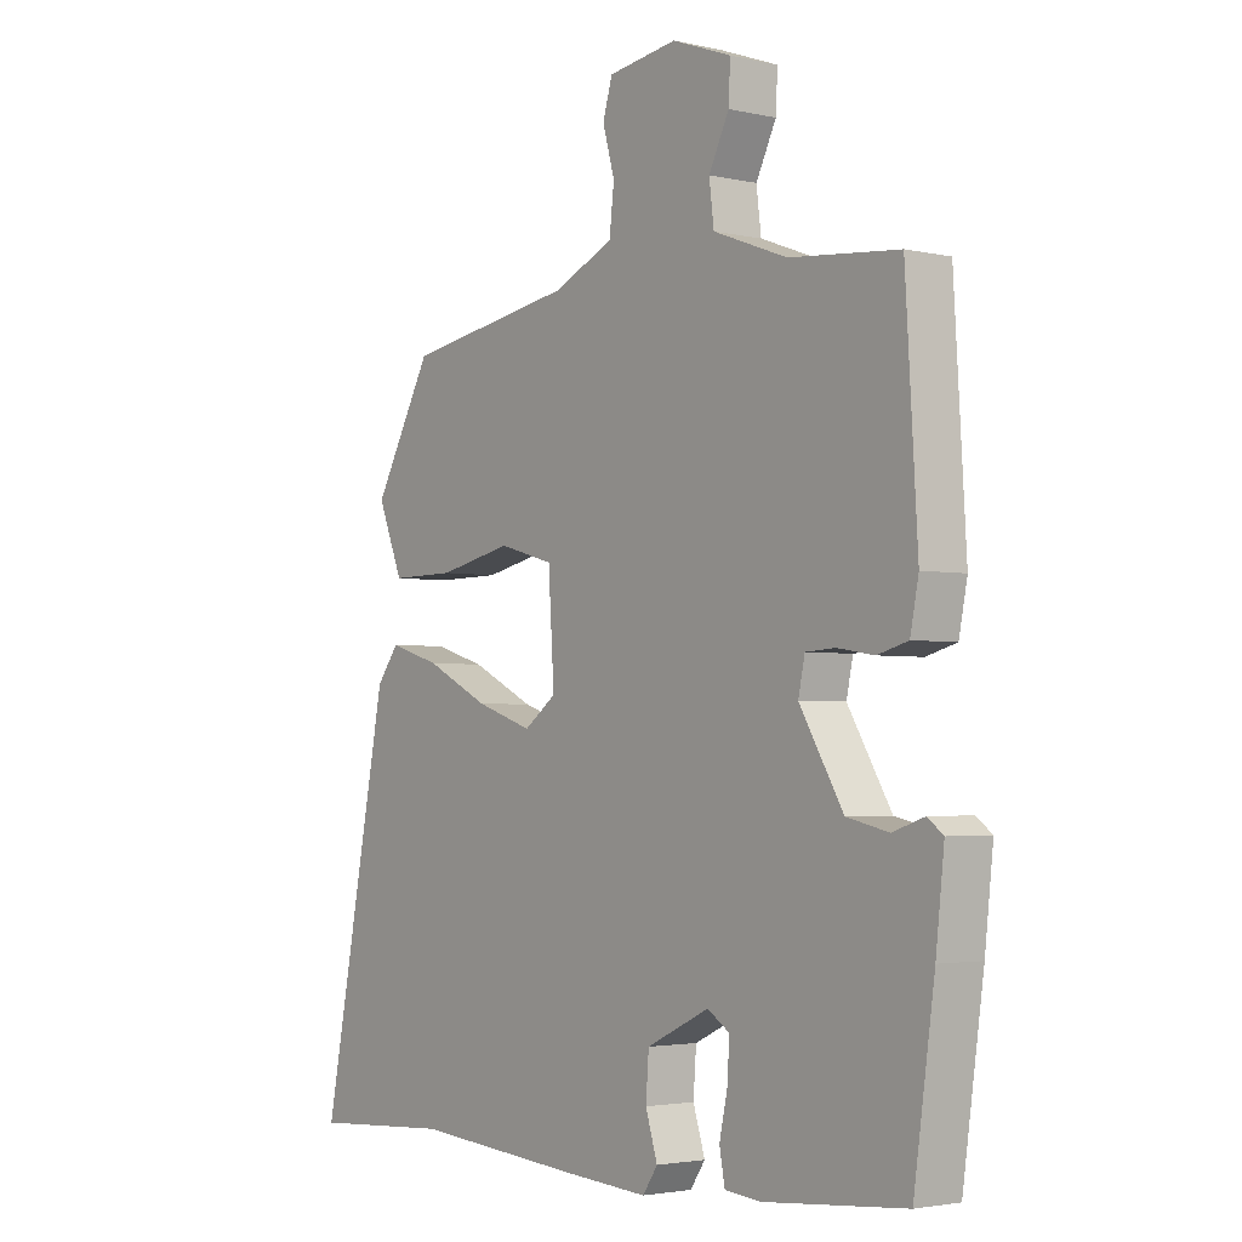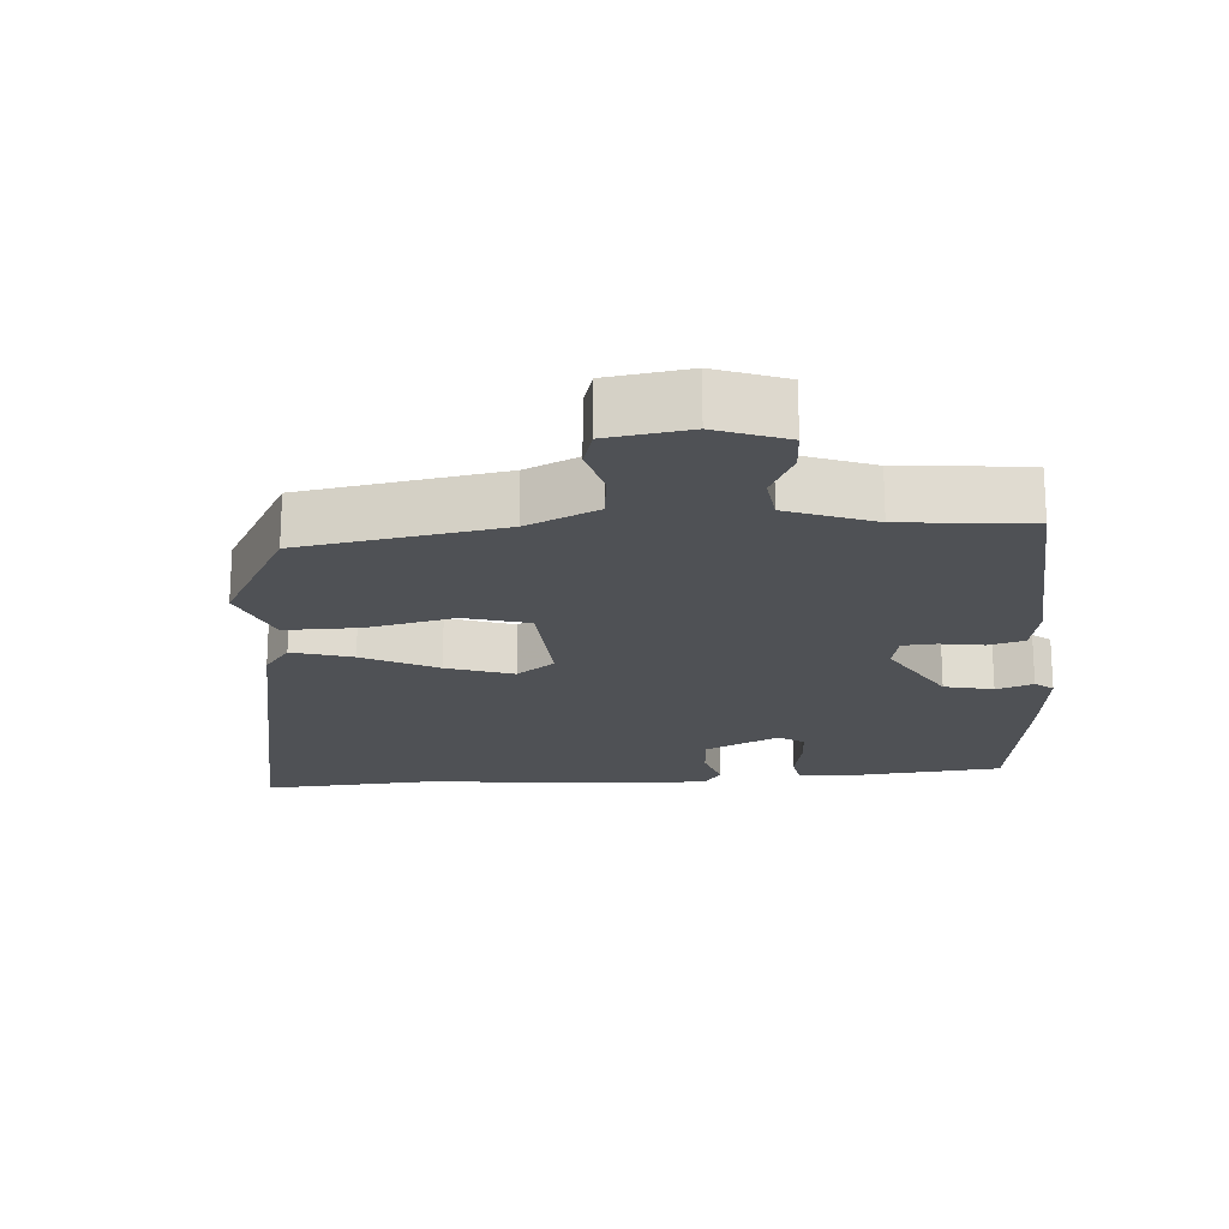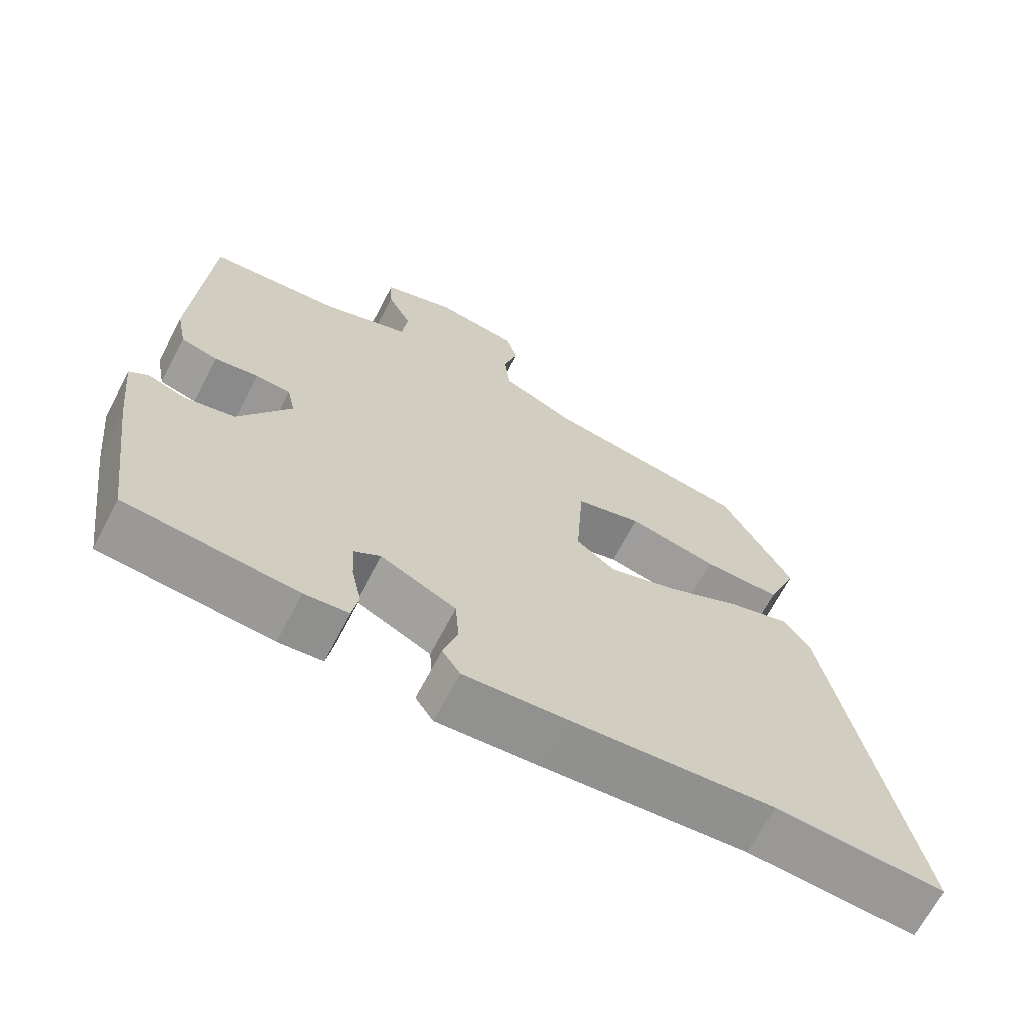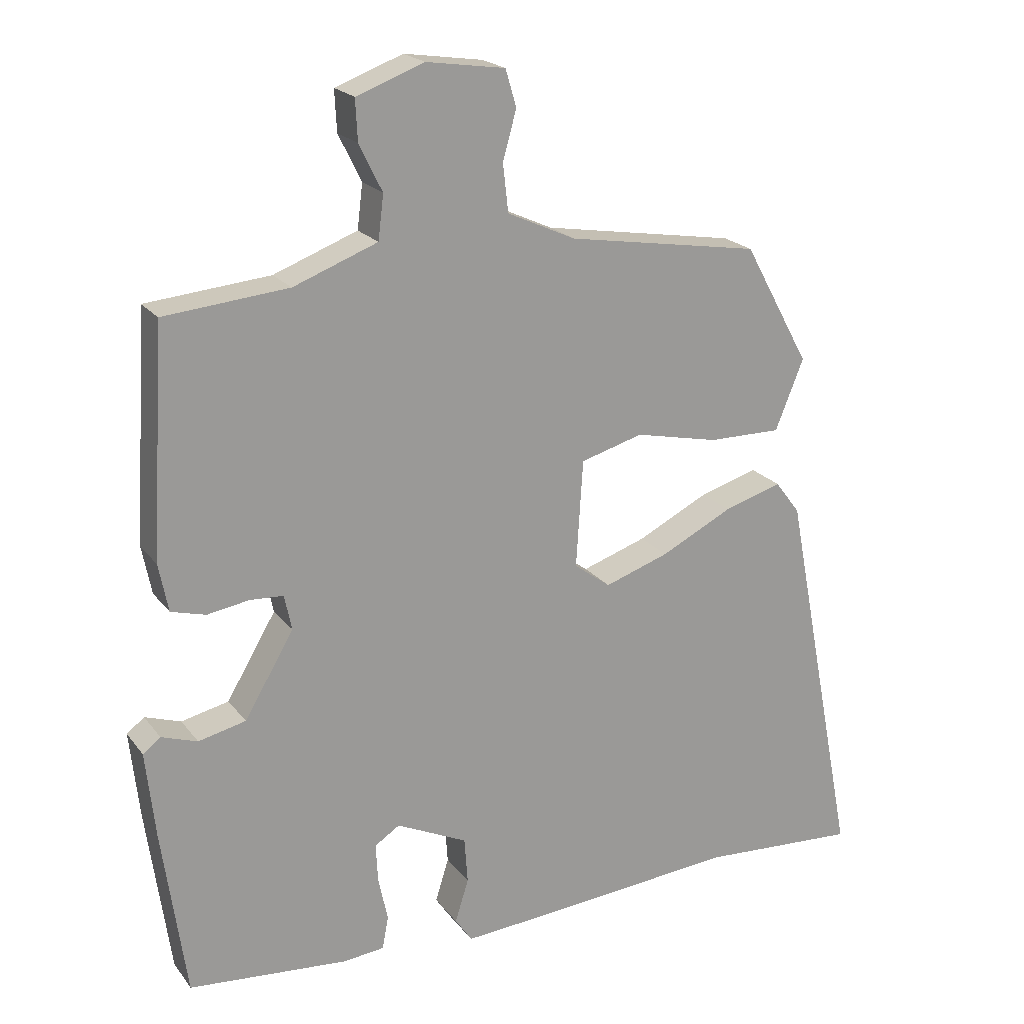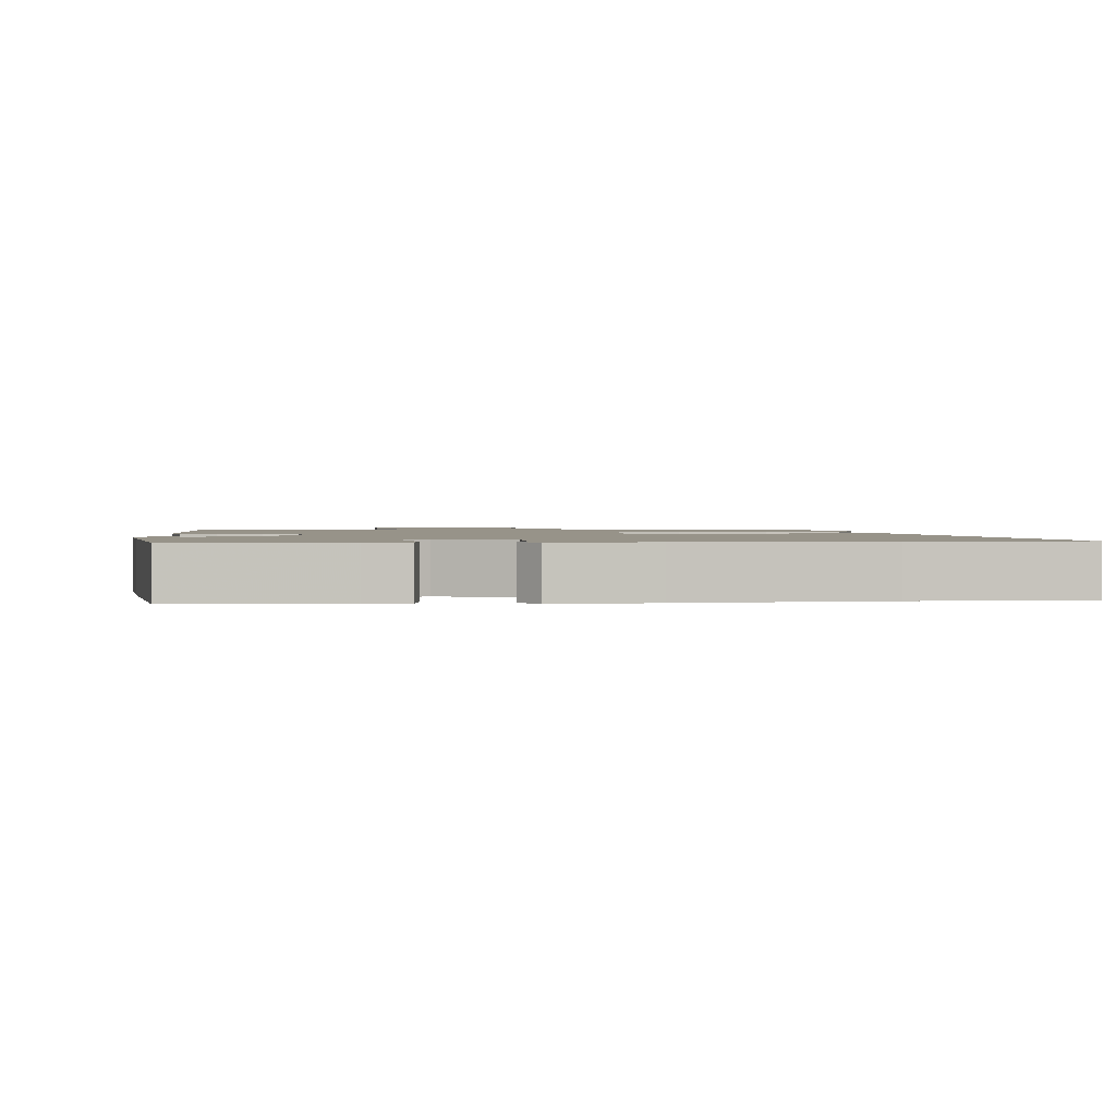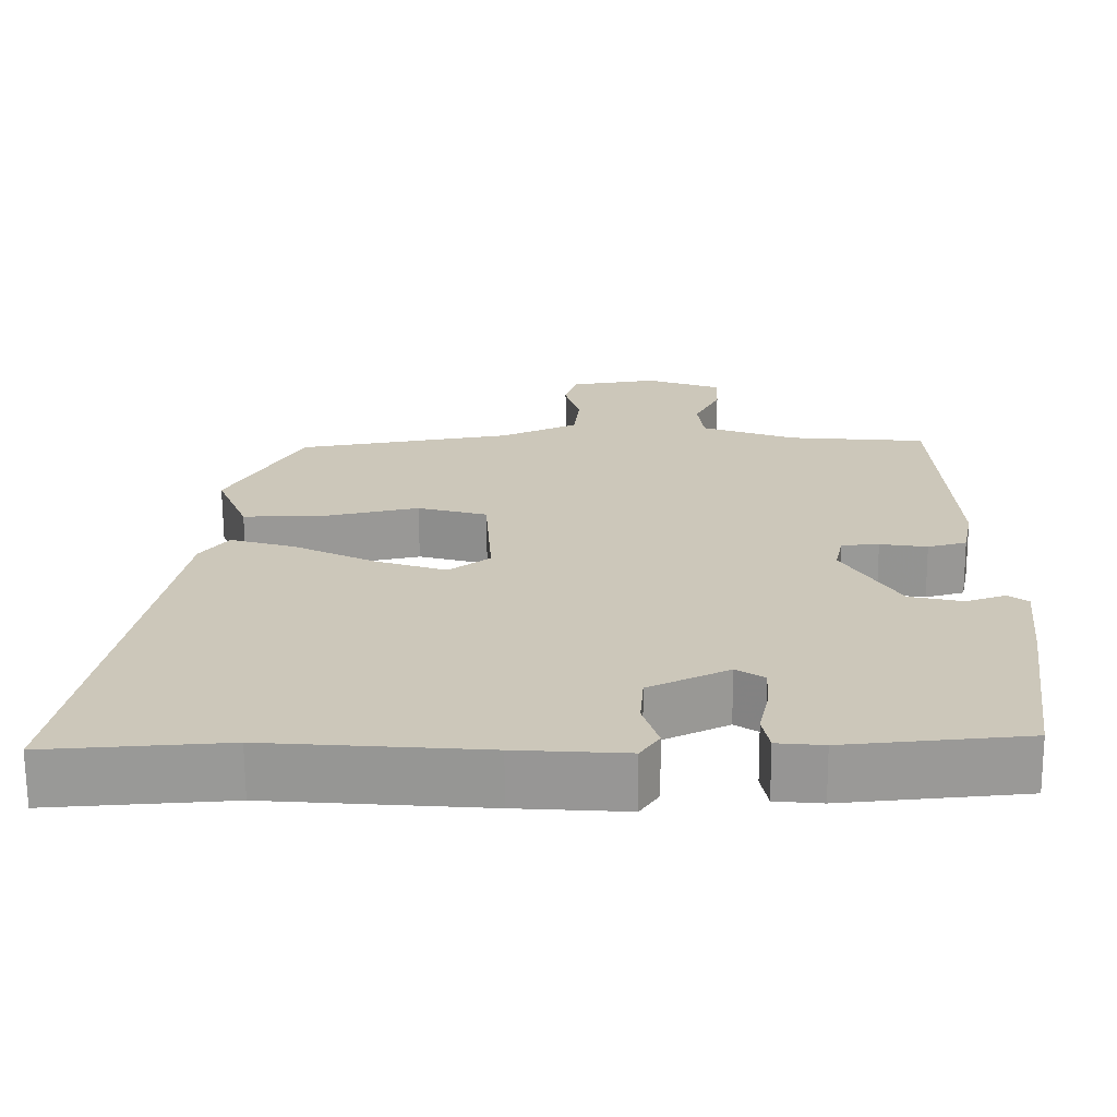
<metadata>
{"format":"obj","ext":"obj","renderer":"f3d","projection":"perspective","resolution":1024,"background":"white","views":[{"elev":-2.9,"azim":52.0,"up":"+Z"},{"elev":-19.8,"azim":4.4,"up":"+Y"},{"elev":-67.4,"azim":152.5,"up":"+Z"},{"elev":20.6,"azim":153.5,"up":"+Z"},{"elev":1.5,"azim":174.2,"up":"+Y"},{"elev":-68.5,"azim":0.4,"up":"+Z"}]}
</metadata>
<code>
v 0.457 0.07 0.496
v 0.477 0.07 0.161
v 0.463 0.07 0.09
v 0.412 0.07 0.076
v 0.35 0.07 0.086
v 0.301 0.07 0.083
v 0.29 0.07 0.031
v 0.363 0.07 -0.092
v 0.433 0.07 -0.108
v 0.486 0.07 -0.09
v 0.512 0.07 -0.11
v 0.498 0.07 -0.239
v 0.463 0.07 -0.489
v 0.227 0.07 -0.51
v 0.166 0.07 -0.504
v 0.157 0.07 -0.455
v 0.171 0.07 -0.39
v 0.174 0.07 -0.332
v 0.137 0.07 -0.308
v 0.032 0.07 -0.358
v 0.027 0.07 -0.426
v 0.047 0.07 -0.49
v 0.022 0.07 -0.527
v -0.122 0.07 -0.517
v -0.405 0.07 -0.494
v -0.64 0.07 -0.509
v -0.528 0.07 0.068
v -0.491 0.07 0.117
v -0.405 0.07 0.091
v -0.299 0.07 0.038
v -0.204 0.07 0.006
v -0.15 0.07 0.046
v -0.16 0.07 0.205
v -0.252 0.07 0.231
v -0.376 0.07 0.204
v -0.484 0.07 0.203
v -0.526 0.07 0.307
v -0.428 0.07 0.485
v -0.142 0.07 0.532
v -0.041 0.07 0.578
v -0.033 0.07 0.648
v -0.053 0.07 0.72
v -0.037 0.07 0.774
v 0.079 0.07 0.791
v 0.179 0.07 0.754
v 0.176 0.07 0.694
v 0.142 0.07 0.625
v 0.15 0.07 0.56
v 0.274 0.07 0.513
v 0.457 0 0.496
v 0.477 0 0.161
v 0.463 0 0.09
v 0.412 0 0.076
v 0.35 0 0.086
v 0.301 0 0.083
v 0.29 0 0.031
v 0.363 0 -0.092
v 0.433 0 -0.108
v 0.486 0 -0.09
v 0.512 0 -0.11
v 0.498 0 -0.239
v 0.463 0 -0.489
v 0.227 0 -0.51
v 0.166 0 -0.504
v 0.157 0 -0.455
v 0.171 0 -0.39
v 0.174 0 -0.332
v 0.137 0 -0.308
v 0.032 0 -0.358
v 0.027 0 -0.426
v 0.047 0 -0.49
v 0.022 0 -0.527
v -0.122 0 -0.517
v -0.405 0 -0.494
v -0.64 0 -0.509
v -0.528 0 0.068
v -0.491 0 0.117
v -0.405 0 0.091
v -0.299 0 0.038
v -0.204 0 0.006
v -0.15 0 0.046
v -0.16 0 0.205
v -0.252 0 0.231
v -0.376 0 0.204
v -0.484 0 0.203
v -0.526 0 0.307
v -0.428 0 0.485
v -0.142 0 0.532
v -0.041 0 0.578
v -0.033 0 0.648
v -0.053 0 0.72
v -0.037 0 0.774
v 0.079 0 0.791
v 0.179 0 0.754
v 0.176 0 0.694
v 0.142 0 0.625
v 0.15 0 0.56
v 0.274 0 0.513
f 45 46 47
f 44 45 47
f 43 44 47
f 42 43 47
f 41 42 47
f 40 41 47 48
f 39 40 48 49
f 39 49 1
f 38 39 1
f 37 38 1
f 36 37 1
f 35 36 1
f 34 35 1
f 28 29 30
f 27 28 30
f 26 27 30
f 25 26 30
f 25 30 31
f 24 25 31
f 23 24 31
f 22 23 31
f 21 22 31
f 20 21 31 32
f 15 16 17
f 14 15 17
f 13 14 17
f 12 13 17
f 11 12 17
f 10 11 17
f 9 10 17
f 8 9 17 18
f 7 8 18 19
f 3 4 5
f 2 3 5
f 1 2 5
f 34 1 5
f 33 34 5
f 20 32 33
f 19 20 33
f 7 19 33
f 6 7 33
f 5 6 33
f 96 95 94
f 96 94 93
f 96 93 92
f 96 92 91
f 96 91 90
f 97 96 90 89
f 98 97 89 88
f 50 98 88
f 50 88 87
f 50 87 86
f 50 86 85
f 50 85 84
f 50 84 83
f 79 78 77
f 79 77 76
f 79 76 75
f 79 75 74
f 80 79 74
f 80 74 73
f 80 73 72
f 80 72 71
f 80 71 70
f 81 80 70 69
f 66 65 64
f 66 64 63
f 66 63 62
f 66 62 61
f 66 61 60
f 66 60 59
f 66 59 58
f 67 66 58 57
f 68 67 57 56
f 54 53 52
f 54 52 51
f 54 51 50
f 54 50 83
f 54 83 82
f 82 81 69
f 82 69 68
f 82 68 56
f 82 56 55
f 82 55 54
f 1 50 51 2
f 2 51 52 3
f 3 52 53 4
f 4 53 54 5
f 5 54 55 6
f 6 55 56 7
f 7 56 57 8
f 8 57 58 9
f 9 58 59 10
f 10 59 60 11
f 11 60 61 12
f 12 61 62 13
f 13 62 63 14
f 14 63 64 15
f 15 64 65 16
f 16 65 66 17
f 17 66 67 18
f 18 67 68 19
f 19 68 69 20
f 20 69 70 21
f 21 70 71 22
f 22 71 72 23
f 23 72 73 24
f 24 73 74 25
f 25 74 75 26
f 26 75 76 27
f 27 76 77 28
f 28 77 78 29
f 29 78 79 30
f 30 79 80 31
f 31 80 81 32
f 32 81 82 33
f 33 82 83 34
f 34 83 84 35
f 35 84 85 36
f 36 85 86 37
f 37 86 87 38
f 38 87 88 39
f 39 88 89 40
f 40 89 90 41
f 41 90 91 42
f 42 91 92 43
f 43 92 93 44
f 44 93 94 45
f 45 94 95 46
f 46 95 96 47
f 47 96 97 48
f 48 97 98 49
f 49 98 50 1

</code>
